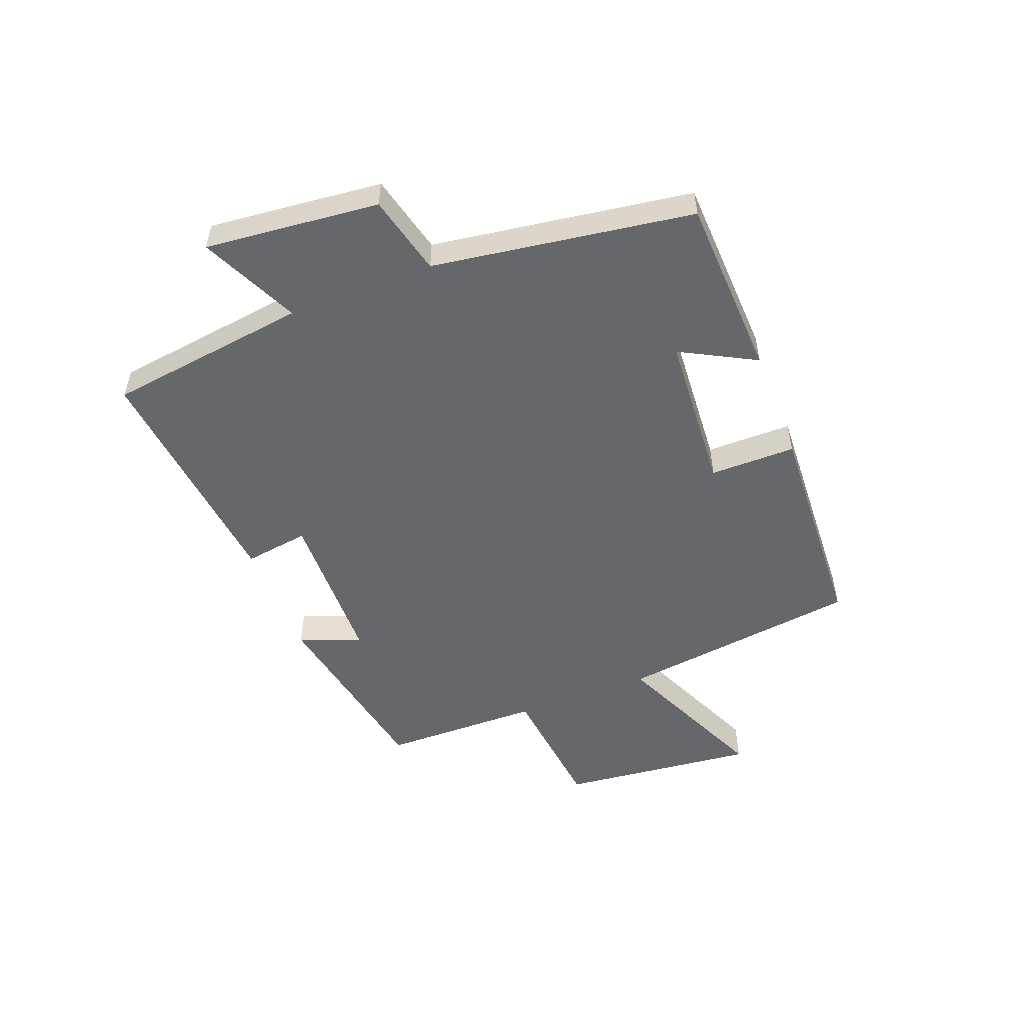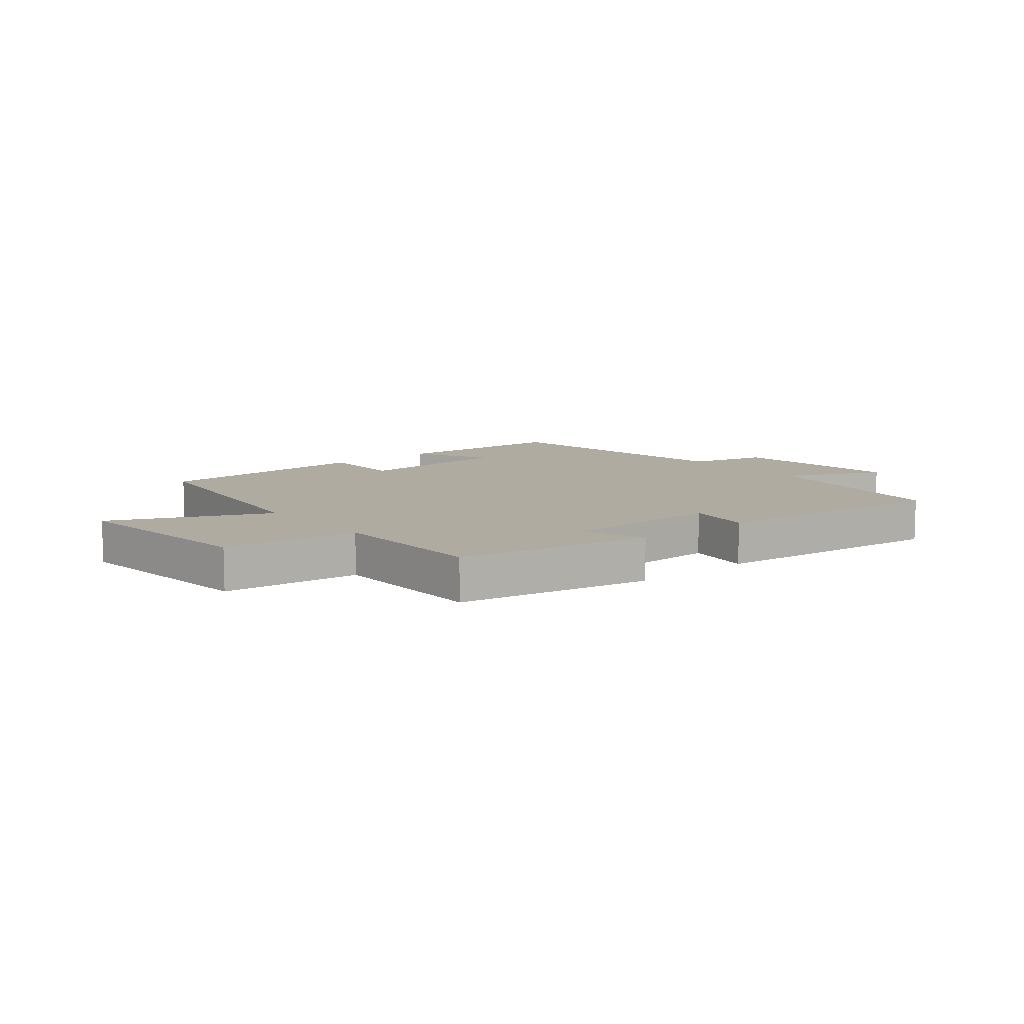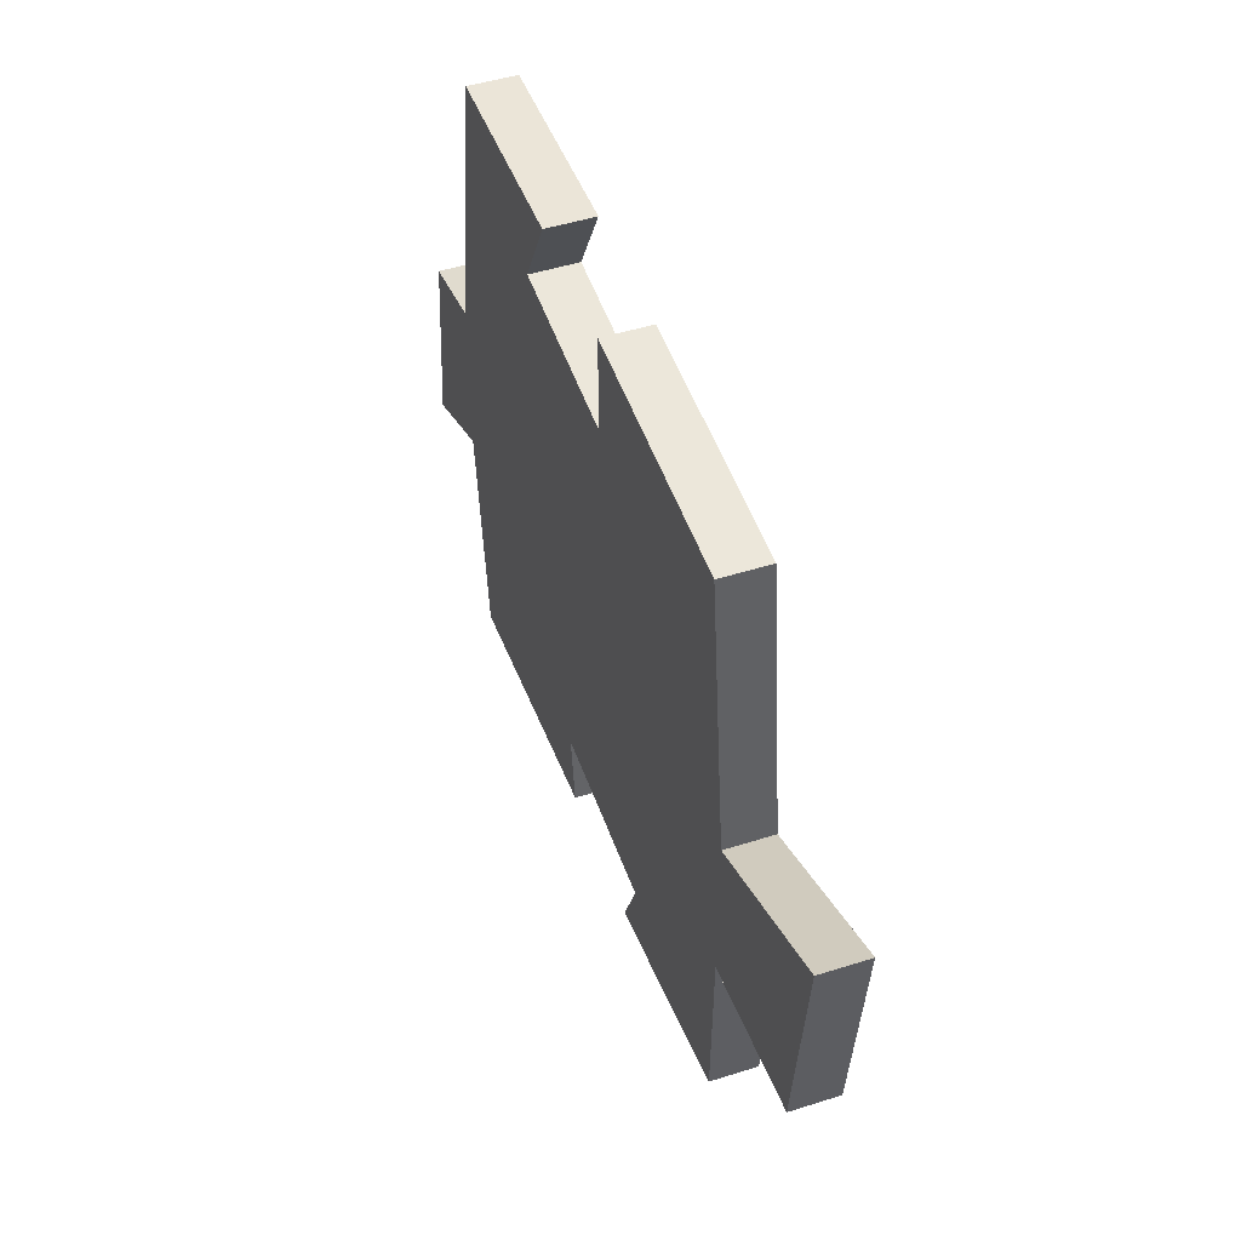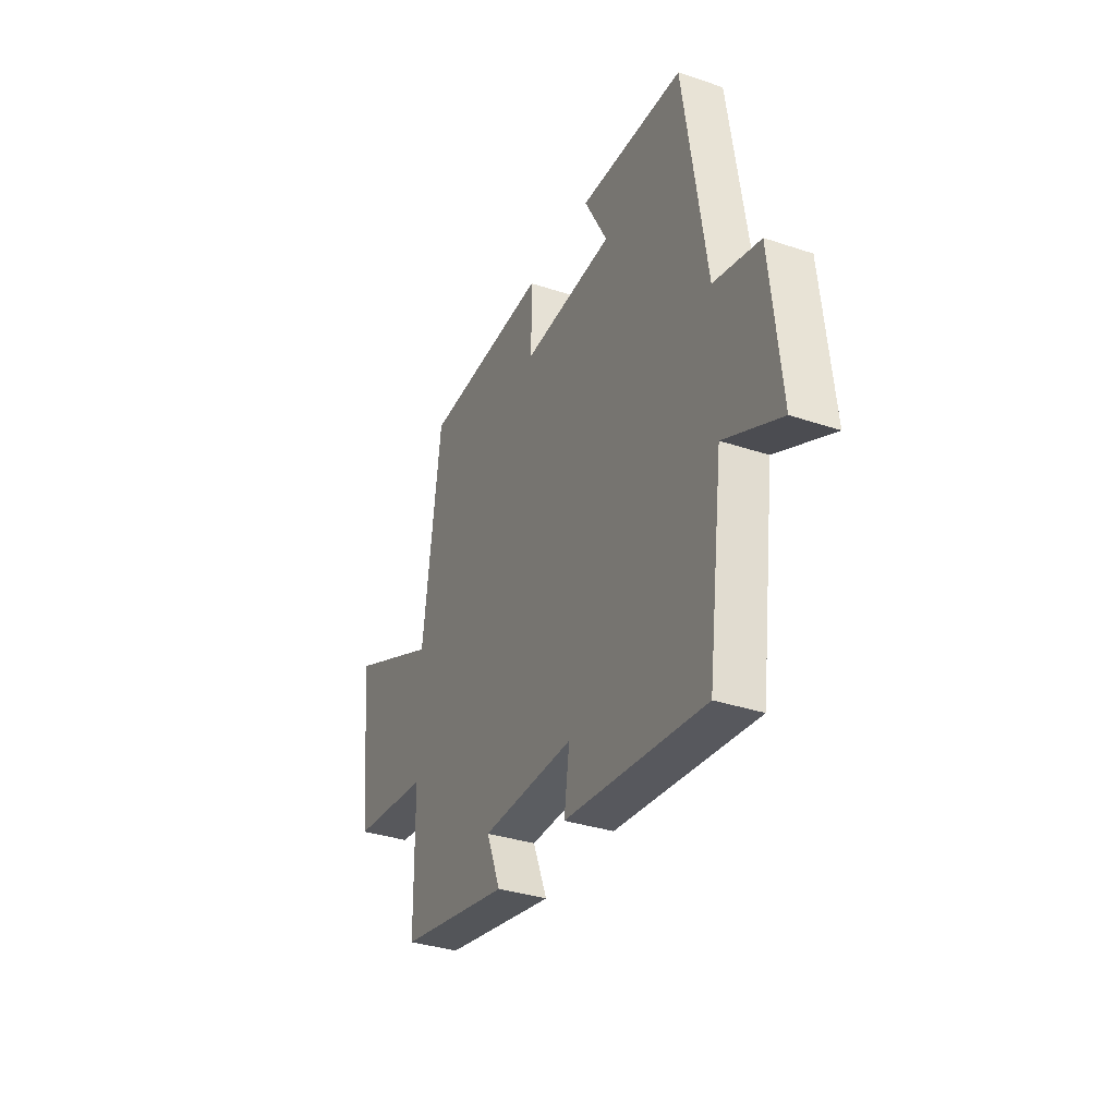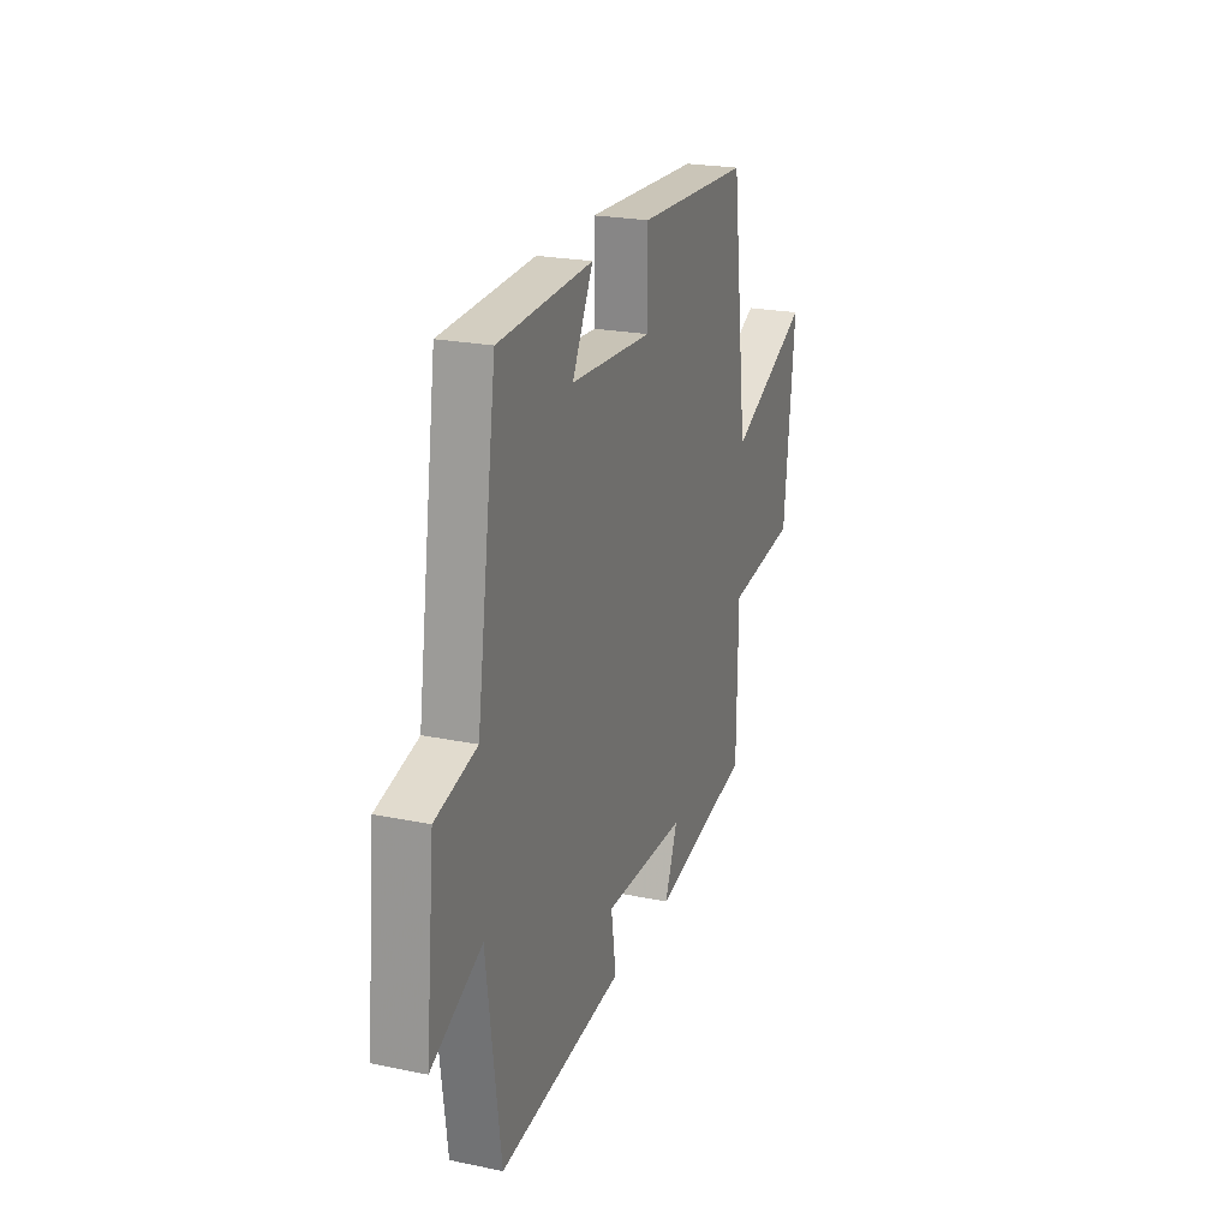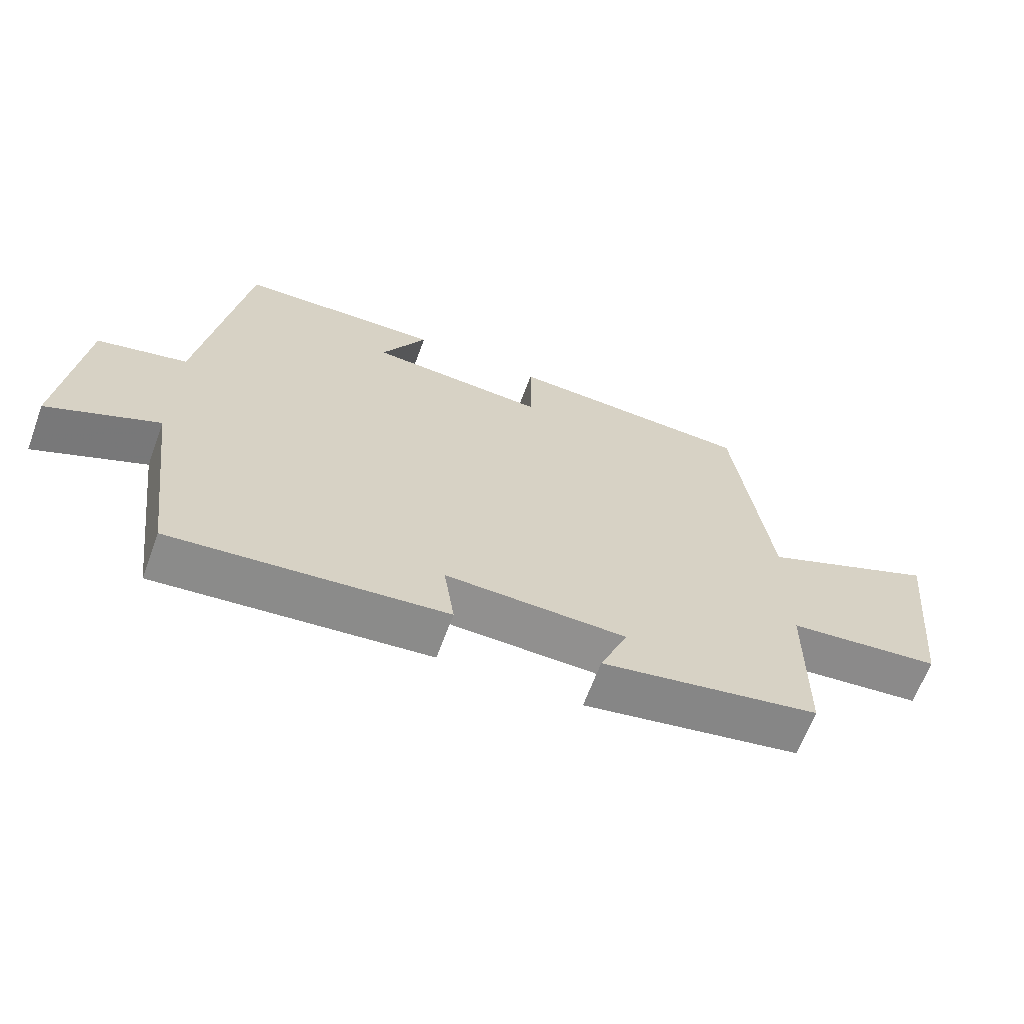
<metadata>
{"format":"obj","ext":"obj","renderer":"f3d","projection":"perspective","resolution":1024,"background":"white","views":[{"elev":-52.1,"azim":-68.8,"up":"+Y"},{"elev":9.8,"azim":140.6,"up":"+Y"},{"elev":48.7,"azim":70.6,"up":"+Z"},{"elev":-34.3,"azim":-114.3,"up":"+Z"},{"elev":22.9,"azim":-70.6,"up":"+Z"},{"elev":-65.4,"azim":-20.3,"up":"+Z"}]}
</metadata>
<code>
v 0.447 0.07 0.482
v 0.5 0.07 0.072
v 0.767 0.07 0.191
v 0.731 0.07 -0.143
v 0.5 0.07 -0.168
v 0.496 0.07 -0.438
v 0.168 0.07 -0.5
v 0.21 0.07 -0.396
v -0.062 0.07 -0.39
v -0.046 0.07 -0.5
v -0.455 0.07 -0.543
v -0.5 0.07 -0.202
v -0.665 0.07 -0.279
v -0.635 0.07 0.015
v -0.5 0.07 0.048
v -0.434 0.07 0.487
v -0.127 0.07 0.5
v -0.195 0.07 0.373
v 0.073 0.07 0.355
v 0.073 0.07 0.5
v 0.447 0 0.482
v 0.5 0 0.072
v 0.767 0 0.191
v 0.731 0 -0.143
v 0.5 0 -0.168
v 0.496 0 -0.438
v 0.168 0 -0.5
v 0.21 0 -0.396
v -0.062 0 -0.39
v -0.046 0 -0.5
v -0.455 0 -0.543
v -0.5 0 -0.202
v -0.665 0 -0.279
v -0.635 0 0.015
v -0.5 0 0.048
v -0.434 0 0.487
v -0.127 0 0.5
v -0.195 0 0.373
v 0.073 0 0.355
v 0.073 0 0.5
f 19 20 1 2
f 18 19 2
f 15 16 17 18
f 15 18 2
f 12 13 14 15
f 12 15 2
f 9 10 11 12
f 8 9 12 2
f 5 6 7 8
f 5 8 2 3
f 3 4 5
f 22 21 40 39
f 22 39 38
f 38 37 36 35
f 22 38 35
f 35 34 33 32
f 22 35 32
f 32 31 30 29
f 22 32 29 28
f 28 27 26 25
f 23 22 28 25
f 25 24 23
f 1 21 22 2
f 2 22 23 3
f 3 23 24 4
f 4 24 25 5
f 5 25 26 6
f 6 26 27 7
f 7 27 28 8
f 8 28 29 9
f 9 29 30 10
f 10 30 31 11
f 11 31 32 12
f 12 32 33 13
f 13 33 34 14
f 14 34 35 15
f 15 35 36 16
f 16 36 37 17
f 17 37 38 18
f 18 38 39 19
f 19 39 40 20
f 20 40 21 1

</code>
